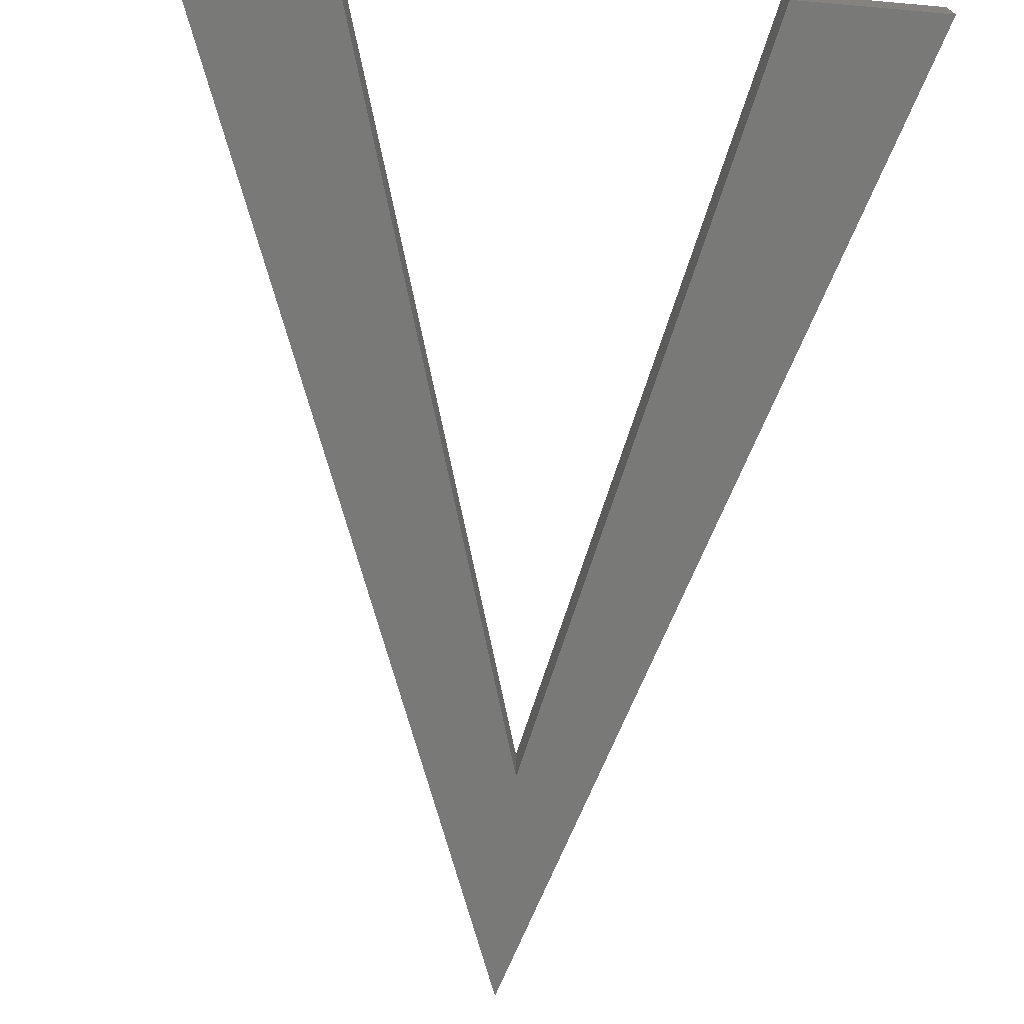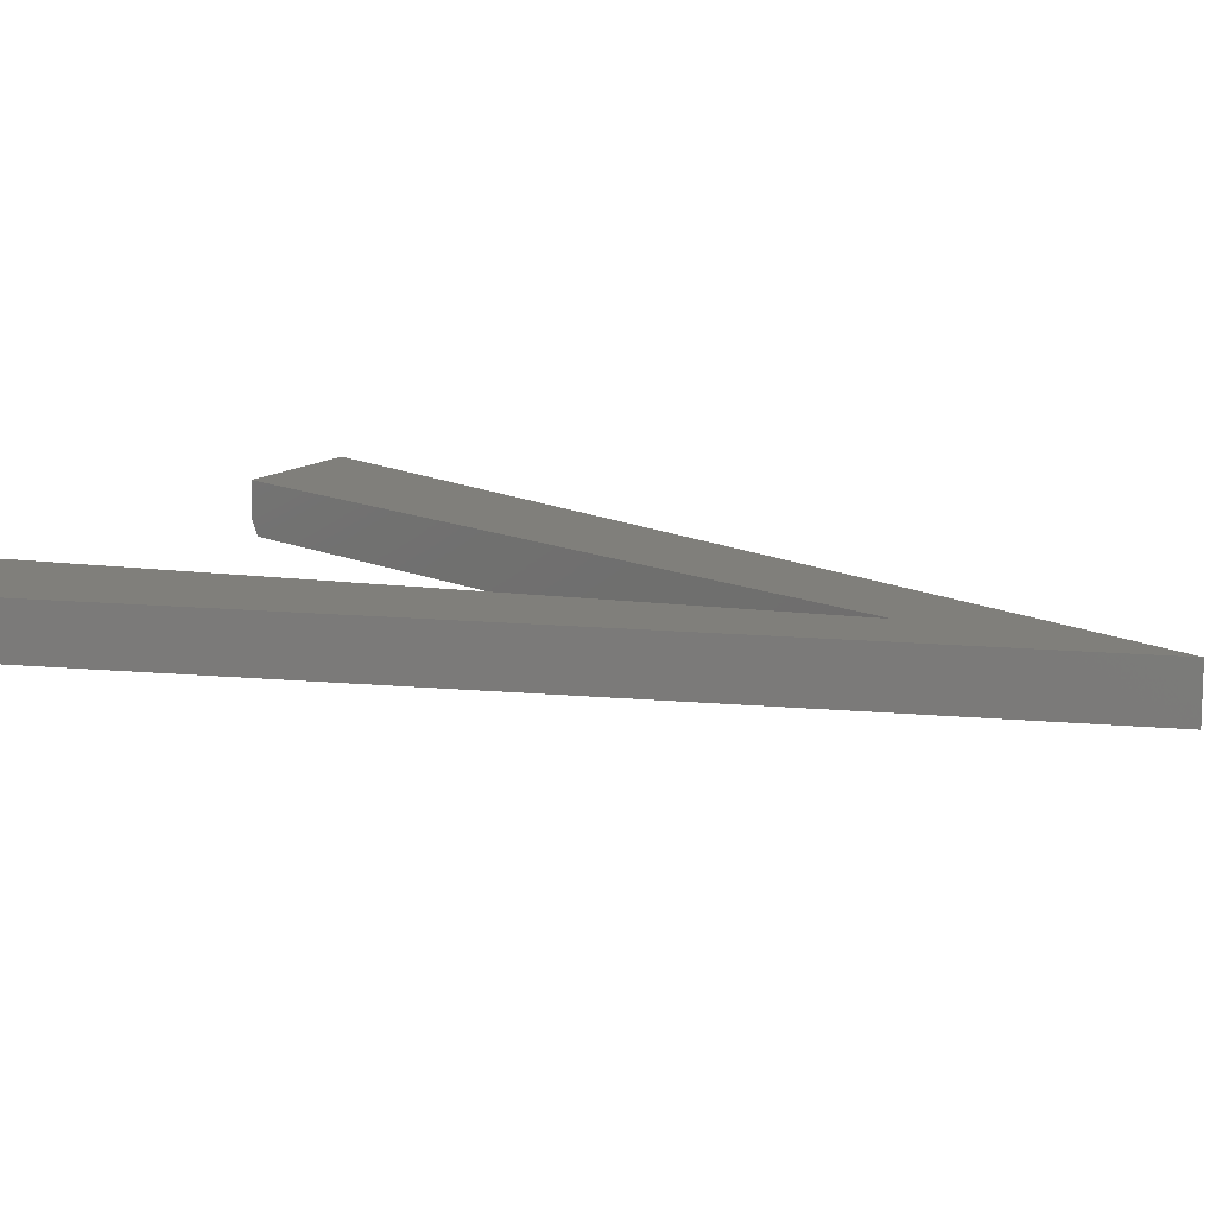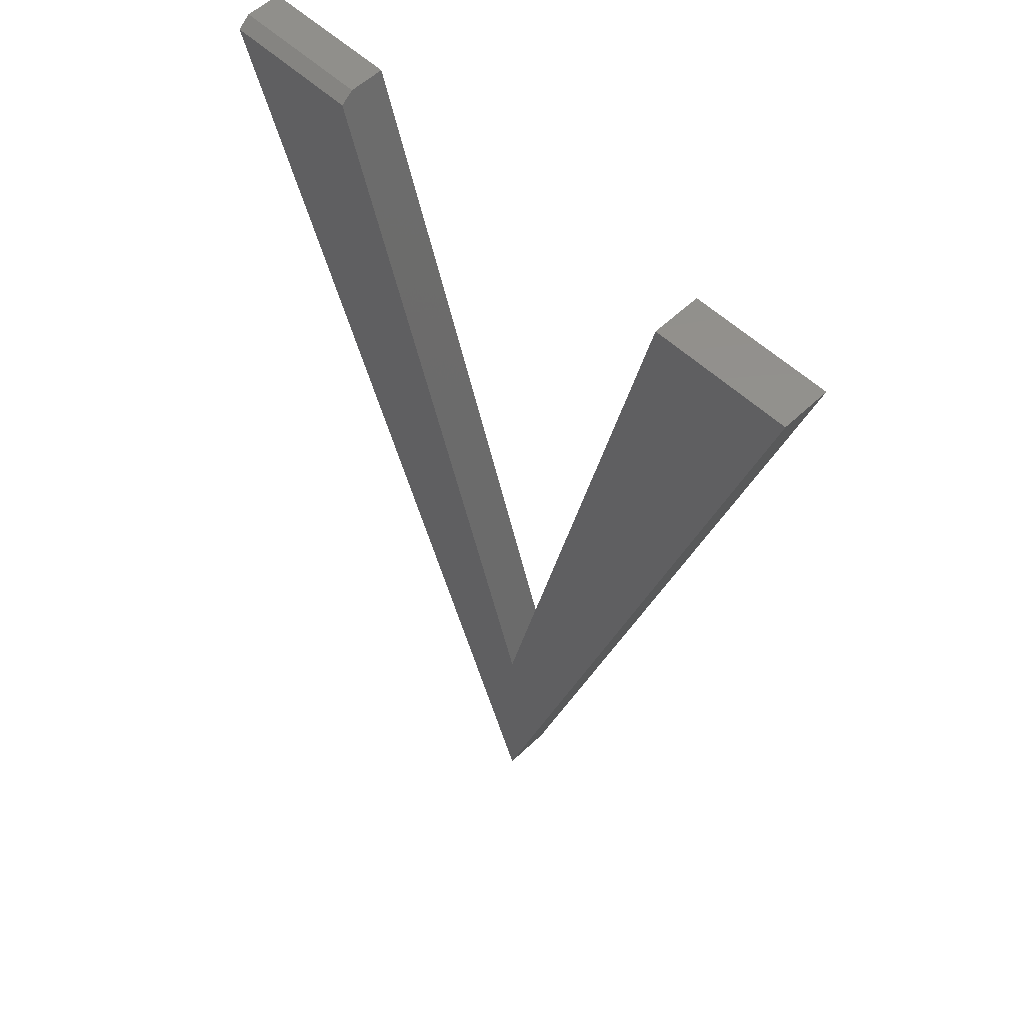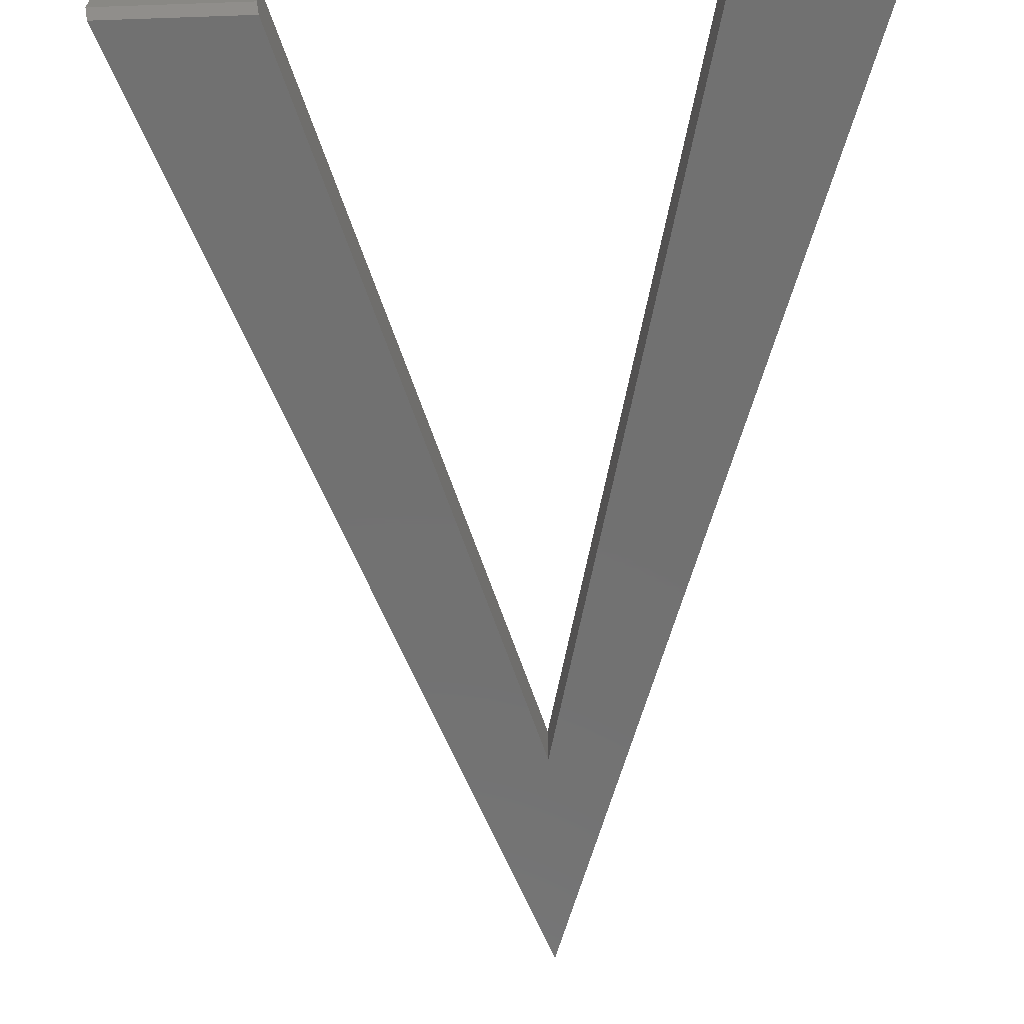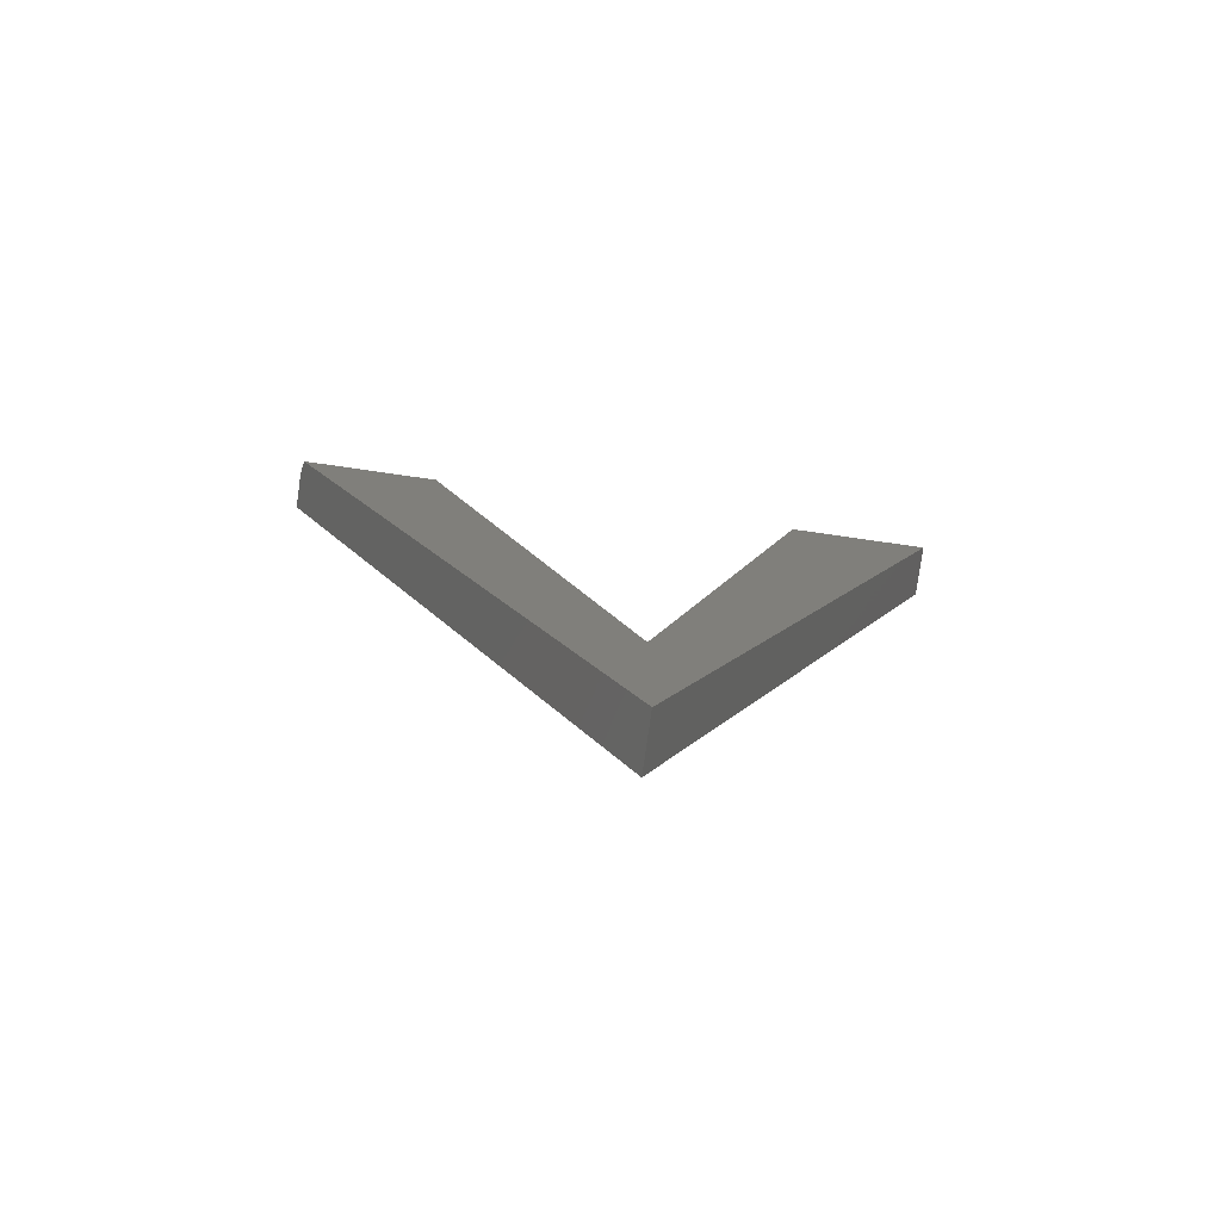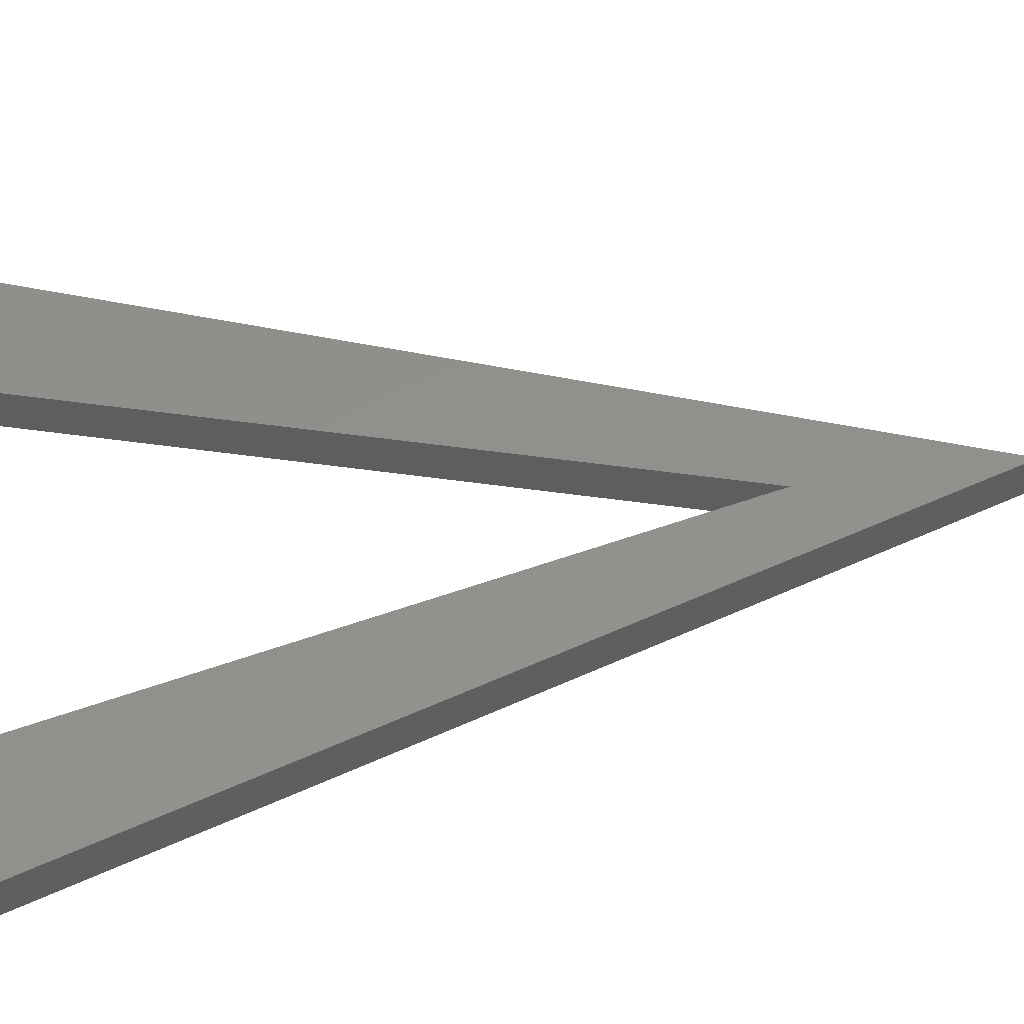
<metadata>
{"format":"stl","ext":"stl","renderer":"f3d","projection":"perspective","resolution":1024,"background":"white","views":[{"elev":-71.6,"azim":-5.0,"up":"+Y"},{"elev":12.8,"azim":120.0,"up":"+Y"},{"elev":55.1,"azim":44.8,"up":"+Z"},{"elev":-63.3,"azim":2.0,"up":"+Y"},{"elev":-79.4,"azim":-8.1,"up":"+Z"},{"elev":53.5,"azim":81.9,"up":"+Y"}]}
</metadata>
<code>
# stl→obj: 14 verts, 24 faces
v 0.3379 -0.05469 0.4243
v 0.1859 -0.05469 0.4243
v 0.006332 -0.05469 -0.6118
v 0.006332 -0.05469 -0.3632
v -0.3776 -0.05469 0.4165
v -0.2262 -0.05469 0.4165
v -0.2285 -0.03906 0.4243
v -0.2285 2.608e-17 0.4243
v -0.3805 -0.03906 0.4243
v -0.3805 9.203e-18 0.4243
v 0.006332 -3.528e-17 -0.3632
v 0.006332 -6.289e-17 -0.6118
v 0.3379 8.896e-17 0.4243
v 0.1859 7.209e-17 0.4243
f 1 2 3
f 3 2 4
f 3 4 5
f 5 4 6
f 7 8 9
f 9 8 10
f 4 11 6
f 6 11 8
f 6 8 7
f 12 3 10
f 10 3 5
f 10 5 9
f 5 6 9
f 9 6 7
f 13 12 14
f 14 12 11
f 12 10 11
f 11 10 8
f 2 14 4
f 4 14 11
f 1 13 2
f 2 13 14
f 3 12 1
f 1 12 13

</code>
